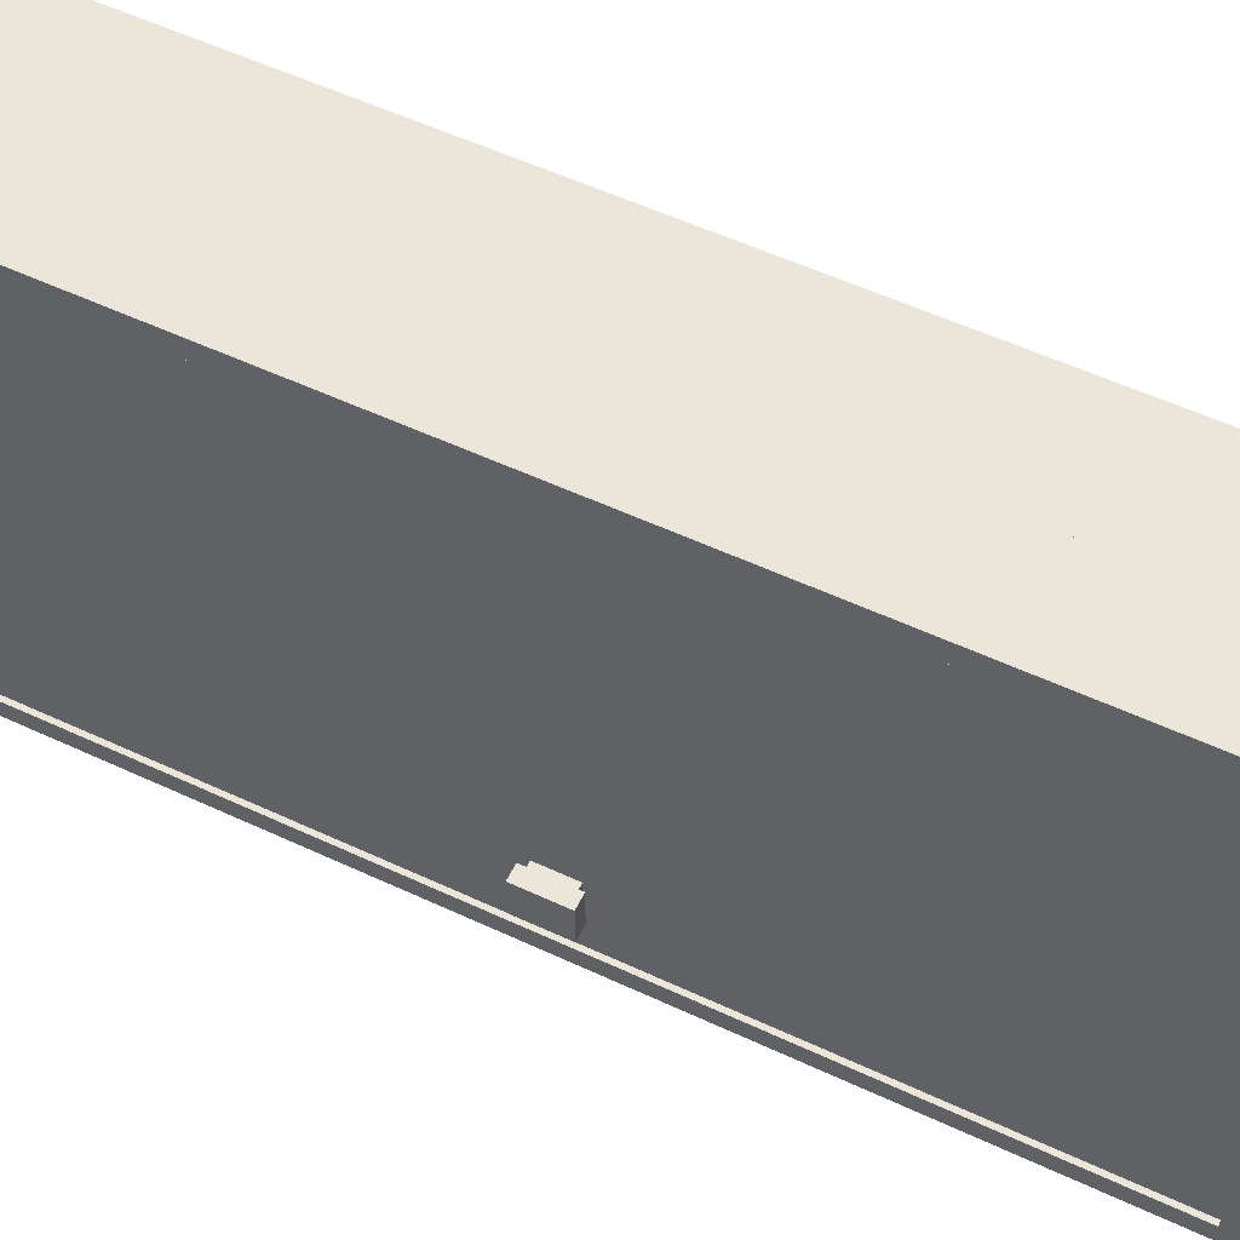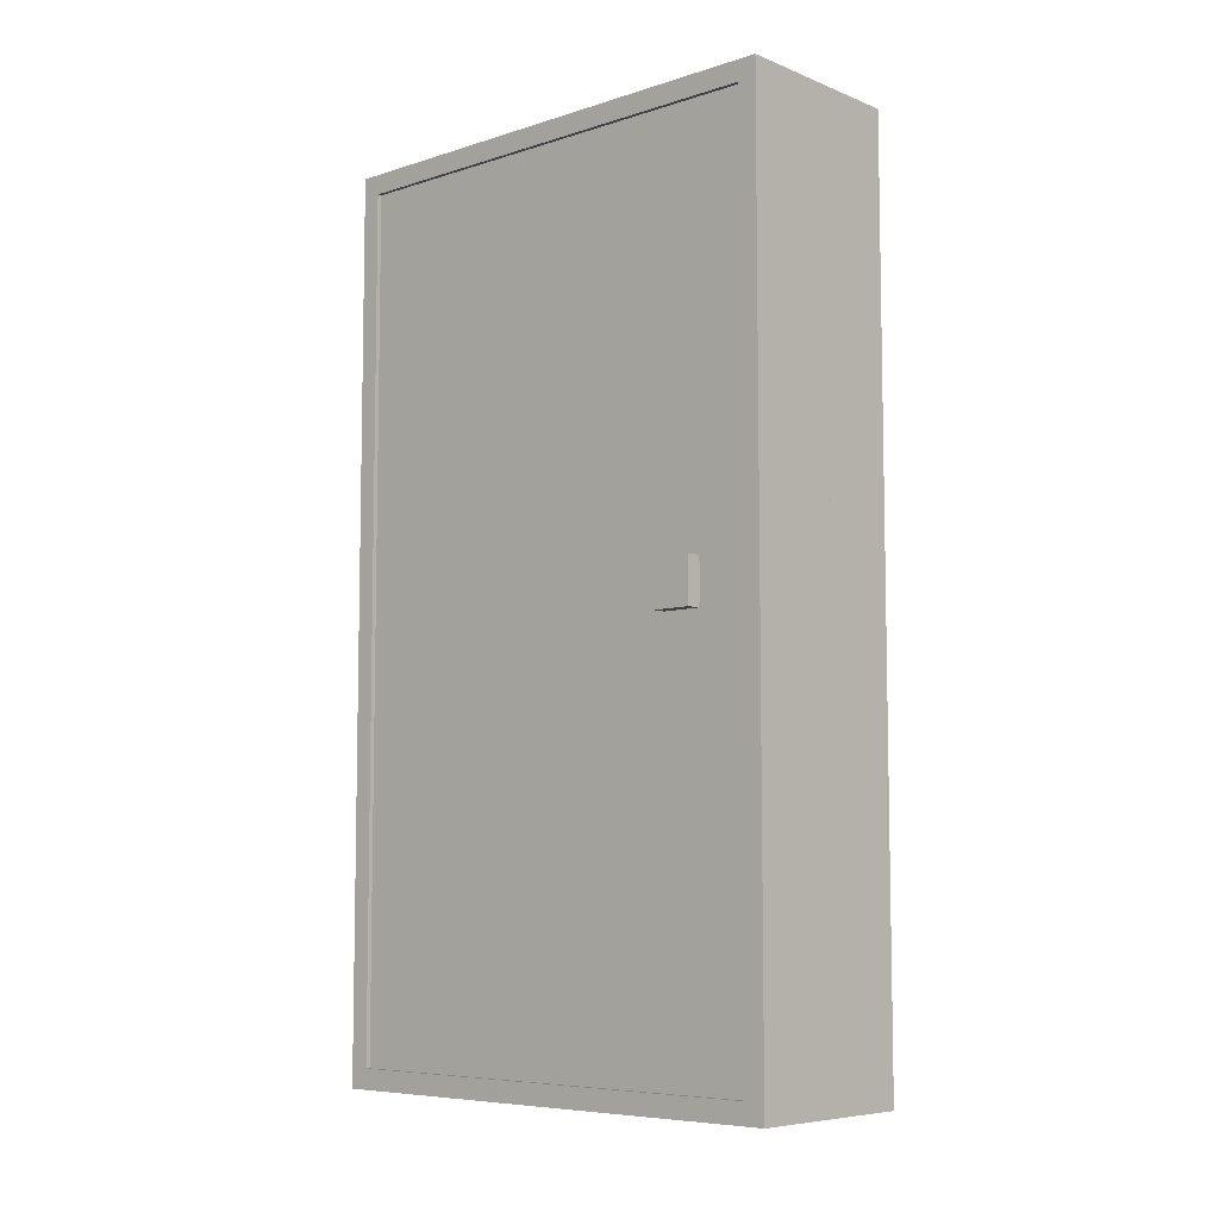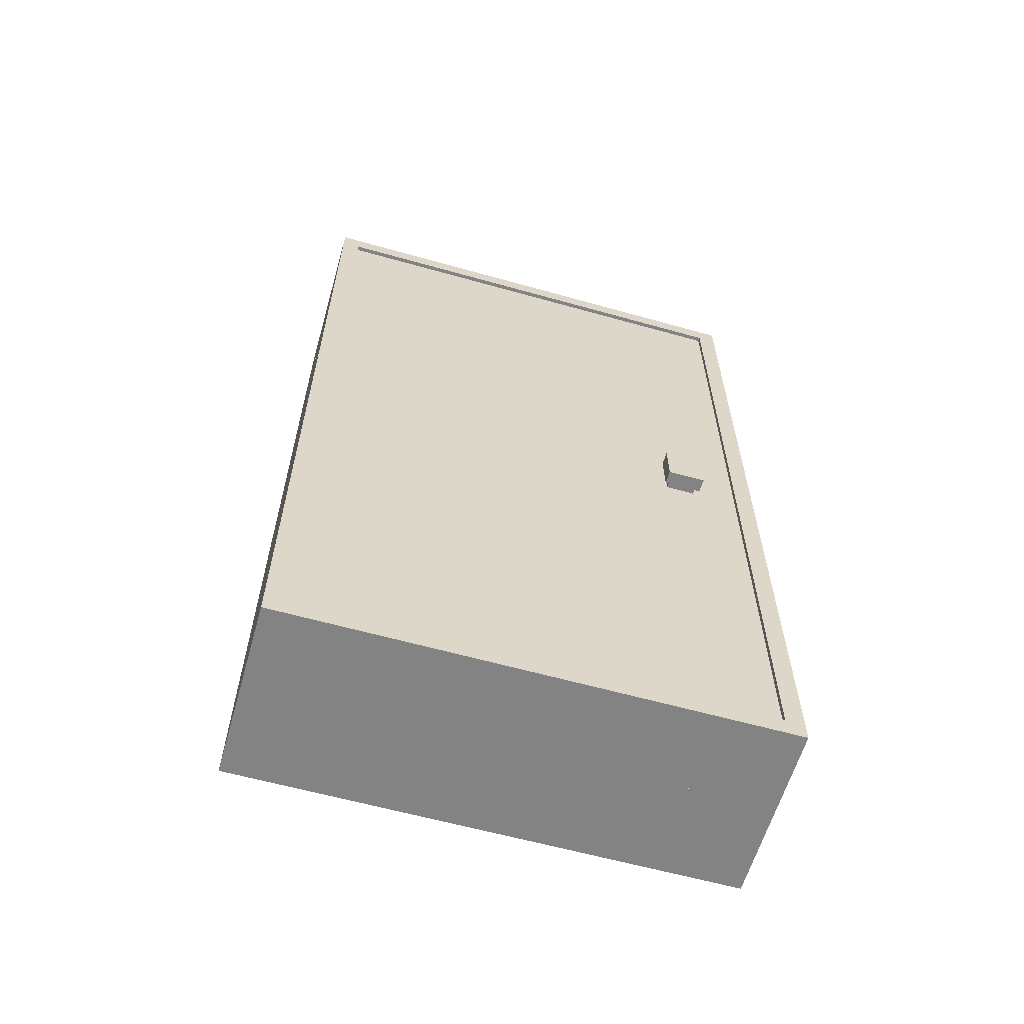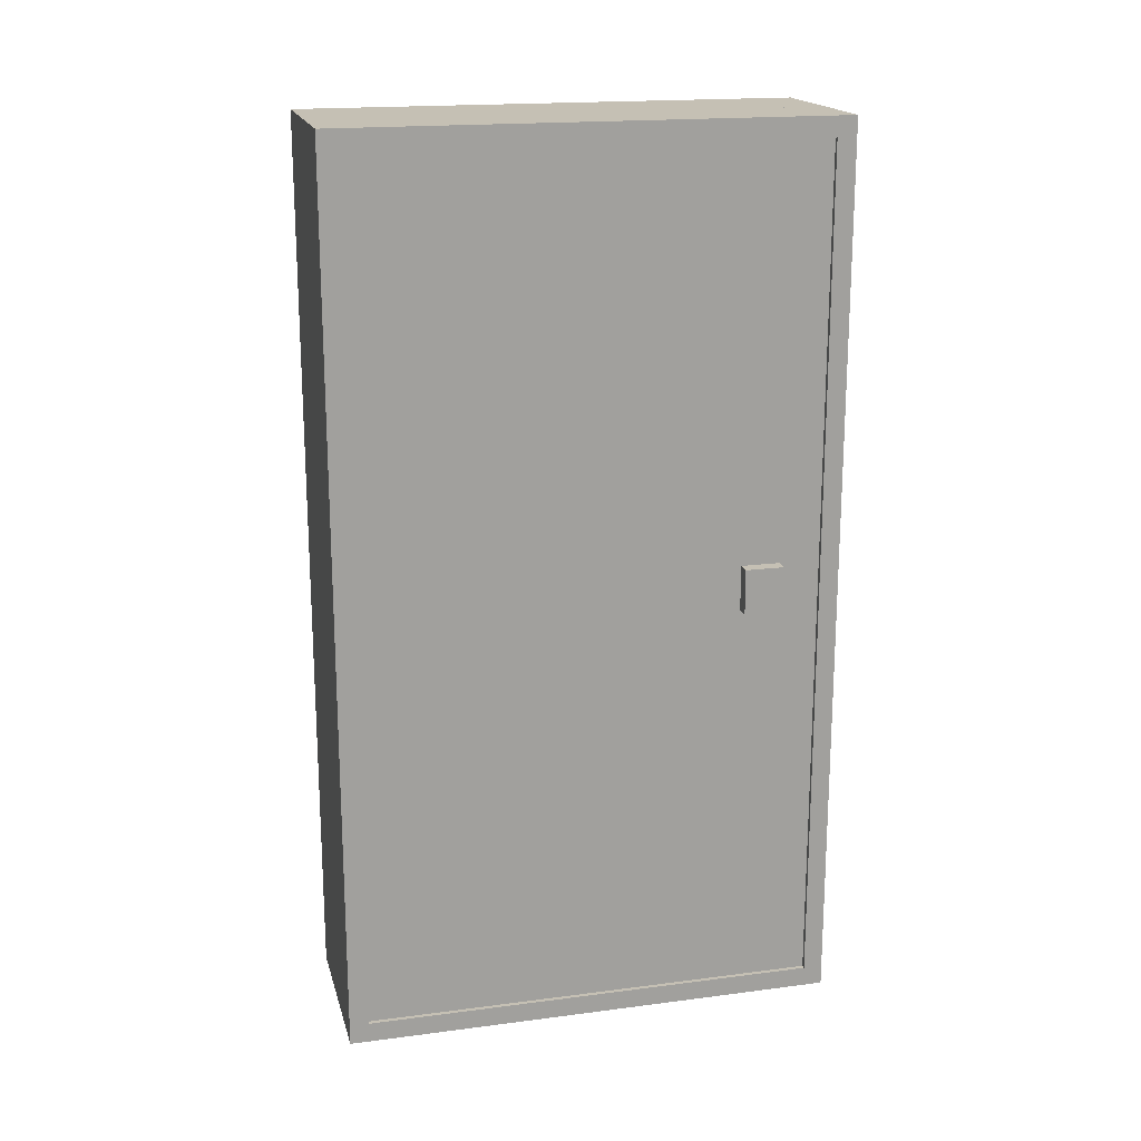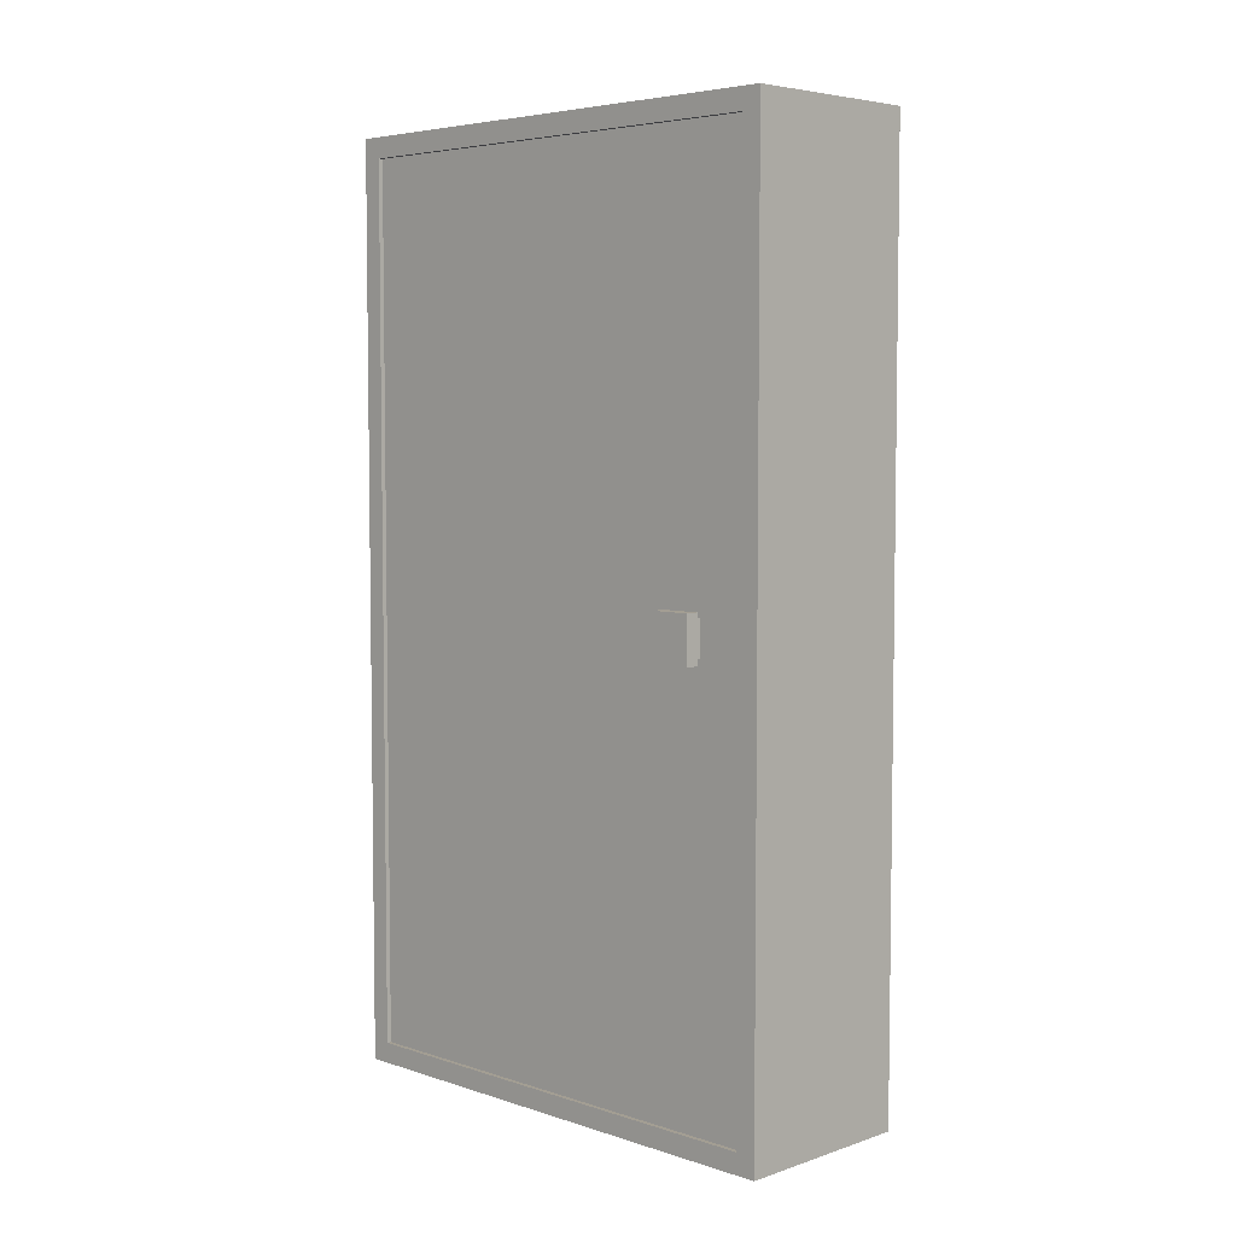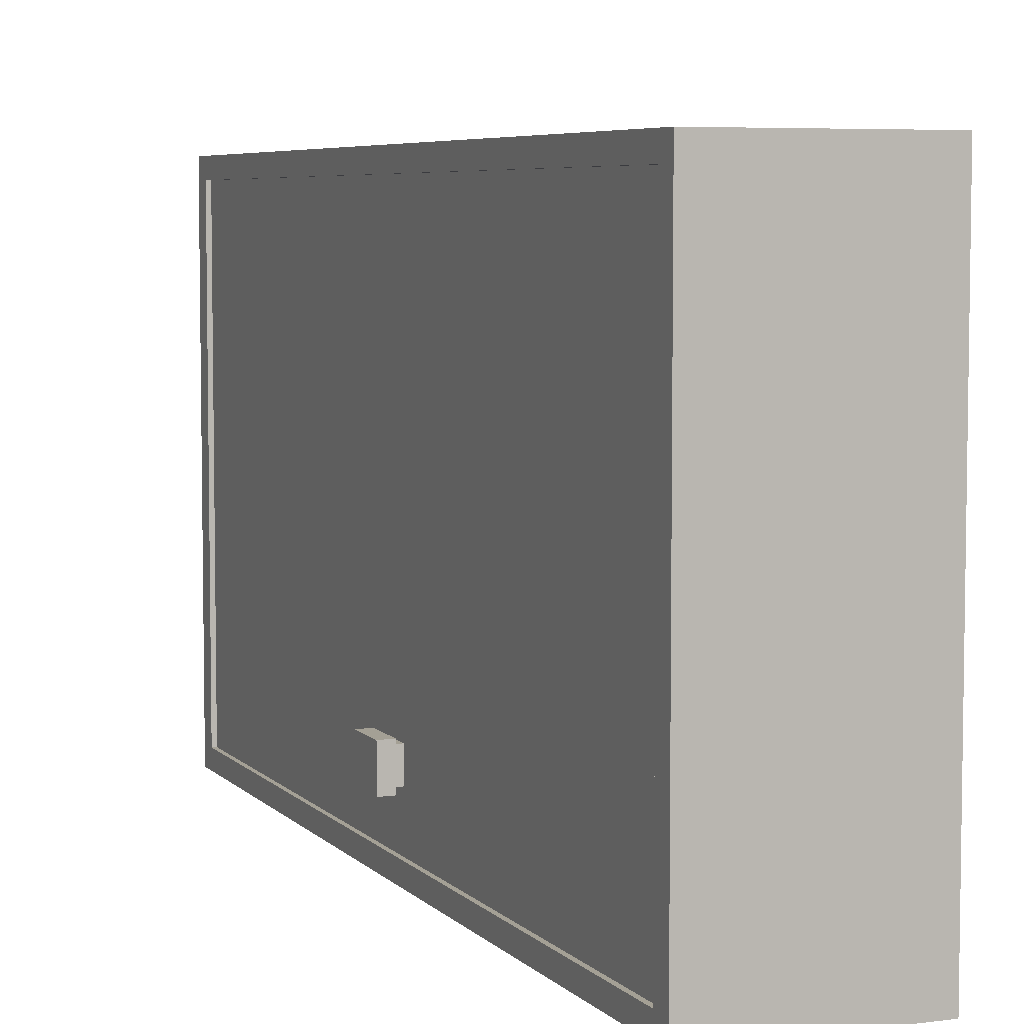
<metadata>
{"format":"obj","ext":"obj","renderer":"f3d","projection":"perspective","resolution":1024,"background":"white","views":[{"elev":56.5,"azim":115.9,"up":"+Z"},{"elev":-7.1,"azim":-47.9,"up":"+Y"},{"elev":-61.0,"azim":-106.0,"up":"+Y"},{"elev":18.2,"azim":75.9,"up":"+Y"},{"elev":5.2,"azim":-45.2,"up":"+Y"},{"elev":5.8,"azim":157.9,"up":"+Z"}]}
</metadata>
<code>
o Cube.002
v -0.007168 -0.004847 0.239
v -0.007168 0.8553 0.239
v -0.007168 -0.004847 -0.239
v -0.007168 0.8553 -0.239
v 0.08665 0.01434 0.2205
v 0.08665 0.8361 0.2205
v 0.08665 0.01434 -0.2205
v 0.08665 0.8361 -0.2205
v 0.08665 0.8553 -0.239
v 0.08665 -0.004847 -0.239
v 0.08665 -0.004847 0.239
v 0.08665 0.8553 0.239
v 0.08236 0.4417 -0.1739
v 0.08236 0.4088 -0.1739
v 0.08236 0.4088 -0.1457
v 0.08236 0.4417 -0.1457
v 0.08236 0.8361 -0.2205
v 0.08236 0.01434 -0.2205
v 0.08236 0.01434 0.2205
v 0.08236 0.8361 0.2205
v 0.08236 0.8324 -0.2184
v 0.08236 0.018 -0.2184
v 0.08236 0.018 0.2184
v 0.08236 0.8324 0.2184
v 0.09907 0.4417 -0.1739
v 0.09907 0.4088 -0.1739
v 0.09907 0.4088 -0.1457
v 0.09907 0.4417 -0.1457
v 0.08935 0.4468 -0.1784
v 0.08935 0.4036 -0.1784
v 0.08935 0.4036 -0.1413
v 0.08935 0.4468 -0.1413
v 0.1027 0.4468 -0.1784
v 0.1027 0.4036 -0.1784
v 0.1027 0.4036 -0.1413
v 0.1027 0.4468 -0.1413
v 0.007168 -0.004847 -0.239
v 0.007168 0.8553 -0.239
v 0.007168 -0.004847 0.239
v 0.007168 0.8553 0.239
v -0.08665 0.01434 -0.2205
v -0.08665 0.8361 -0.2205
v -0.08665 0.01434 0.2205
v -0.08665 0.8361 0.2205
v -0.08665 0.8553 0.239
v -0.08665 -0.004847 0.239
v -0.08665 -0.004847 -0.239
v -0.08665 0.8553 -0.239
v -0.08236 0.4417 0.1739
v -0.08236 0.4088 0.1739
v -0.08236 0.4088 0.1457
v -0.08236 0.4417 0.1457
v -0.08236 0.8361 0.2205
v -0.08236 0.01434 0.2205
v -0.08236 0.01434 -0.2205
v -0.08236 0.8361 -0.2205
v -0.08236 0.8324 0.2184
v -0.08236 0.018 0.2184
v -0.08236 0.018 -0.2184
v -0.08236 0.8324 -0.2184
v -0.09907 0.4417 0.1739
v -0.09907 0.4088 0.1739
v -0.09907 0.4088 0.1457
v -0.09907 0.4417 0.1457
v -0.08935 0.4468 0.1784
v -0.08935 0.4036 0.1784
v -0.08935 0.4036 0.1413
v -0.08935 0.4468 0.1413
v -0.1027 0.4468 0.1784
v -0.1027 0.4036 0.1784
v -0.1027 0.4036 0.1413
v -0.1027 0.4468 0.1413
f 2 3 1
f 4 10 3
f 6 17 8
f 12 1 11
f 10 1 3
f 4 12 9
f 7 9 8
f 5 10 7
f 8 12 6
f 6 11 5
f 8 18 7
f 5 20 6
f 7 19 5
f 32 33 29
f 33 35 34
f 29 34 30
f 31 36 32
f 30 35 31
f 2 4 3
f 4 9 10
f 6 20 17
f 12 2 1
f 10 11 1
f 4 2 12
f 7 10 9
f 5 11 10
f 8 9 12
f 6 12 11
f 8 17 18
f 5 19 20
f 7 18 19
f 32 36 33
f 33 36 35
f 29 33 34
f 31 35 36
f 30 34 35
f 16 25 13
f 22 17 21
f 23 18 22
f 21 20 24
f 24 19 23
f 13 22 21
f 15 22 14
f 16 21 24
f 15 24 23
f 13 26 14
f 15 28 16
f 14 27 15
f 26 31 27
f 27 32 28
f 25 30 26
f 28 29 25
f 16 28 25
f 22 18 17
f 23 19 18
f 21 17 20
f 24 20 19
f 13 14 22
f 15 23 22
f 16 13 21
f 15 16 24
f 13 25 26
f 15 27 28
f 14 26 27
f 26 30 31
f 27 31 32
f 25 29 30
f 28 32 29
f 38 39 37
f 40 46 39
f 44 56 53
f 48 37 47
f 46 37 39
f 45 38 48
f 43 45 44
f 41 46 43
f 44 48 42
f 42 47 41
f 44 54 43
f 41 56 42
f 43 55 41
f 68 69 65
f 69 71 70
f 65 70 66
f 67 72 68
f 66 71 67
f 38 40 39
f 40 45 46
f 44 42 56
f 48 38 37
f 46 47 37
f 45 40 38
f 43 46 45
f 41 47 46
f 44 45 48
f 42 48 47
f 44 53 54
f 41 55 56
f 43 54 55
f 68 72 69
f 69 72 71
f 65 69 70
f 67 71 72
f 66 70 71
f 52 61 49
f 58 53 57
f 59 54 58
f 57 56 60
f 60 55 59
f 49 58 57
f 51 58 50
f 52 57 60
f 51 60 59
f 49 62 50
f 51 64 52
f 50 63 51
f 62 67 63
f 63 68 64
f 61 66 62
f 64 65 61
f 52 64 61
f 58 54 53
f 59 55 54
f 57 53 56
f 60 56 55
f 49 50 58
f 51 59 58
f 52 49 57
f 51 52 60
f 49 61 62
f 51 63 64
f 50 62 63
f 62 66 67
f 63 67 68
f 61 65 66
f 64 68 65

</code>
